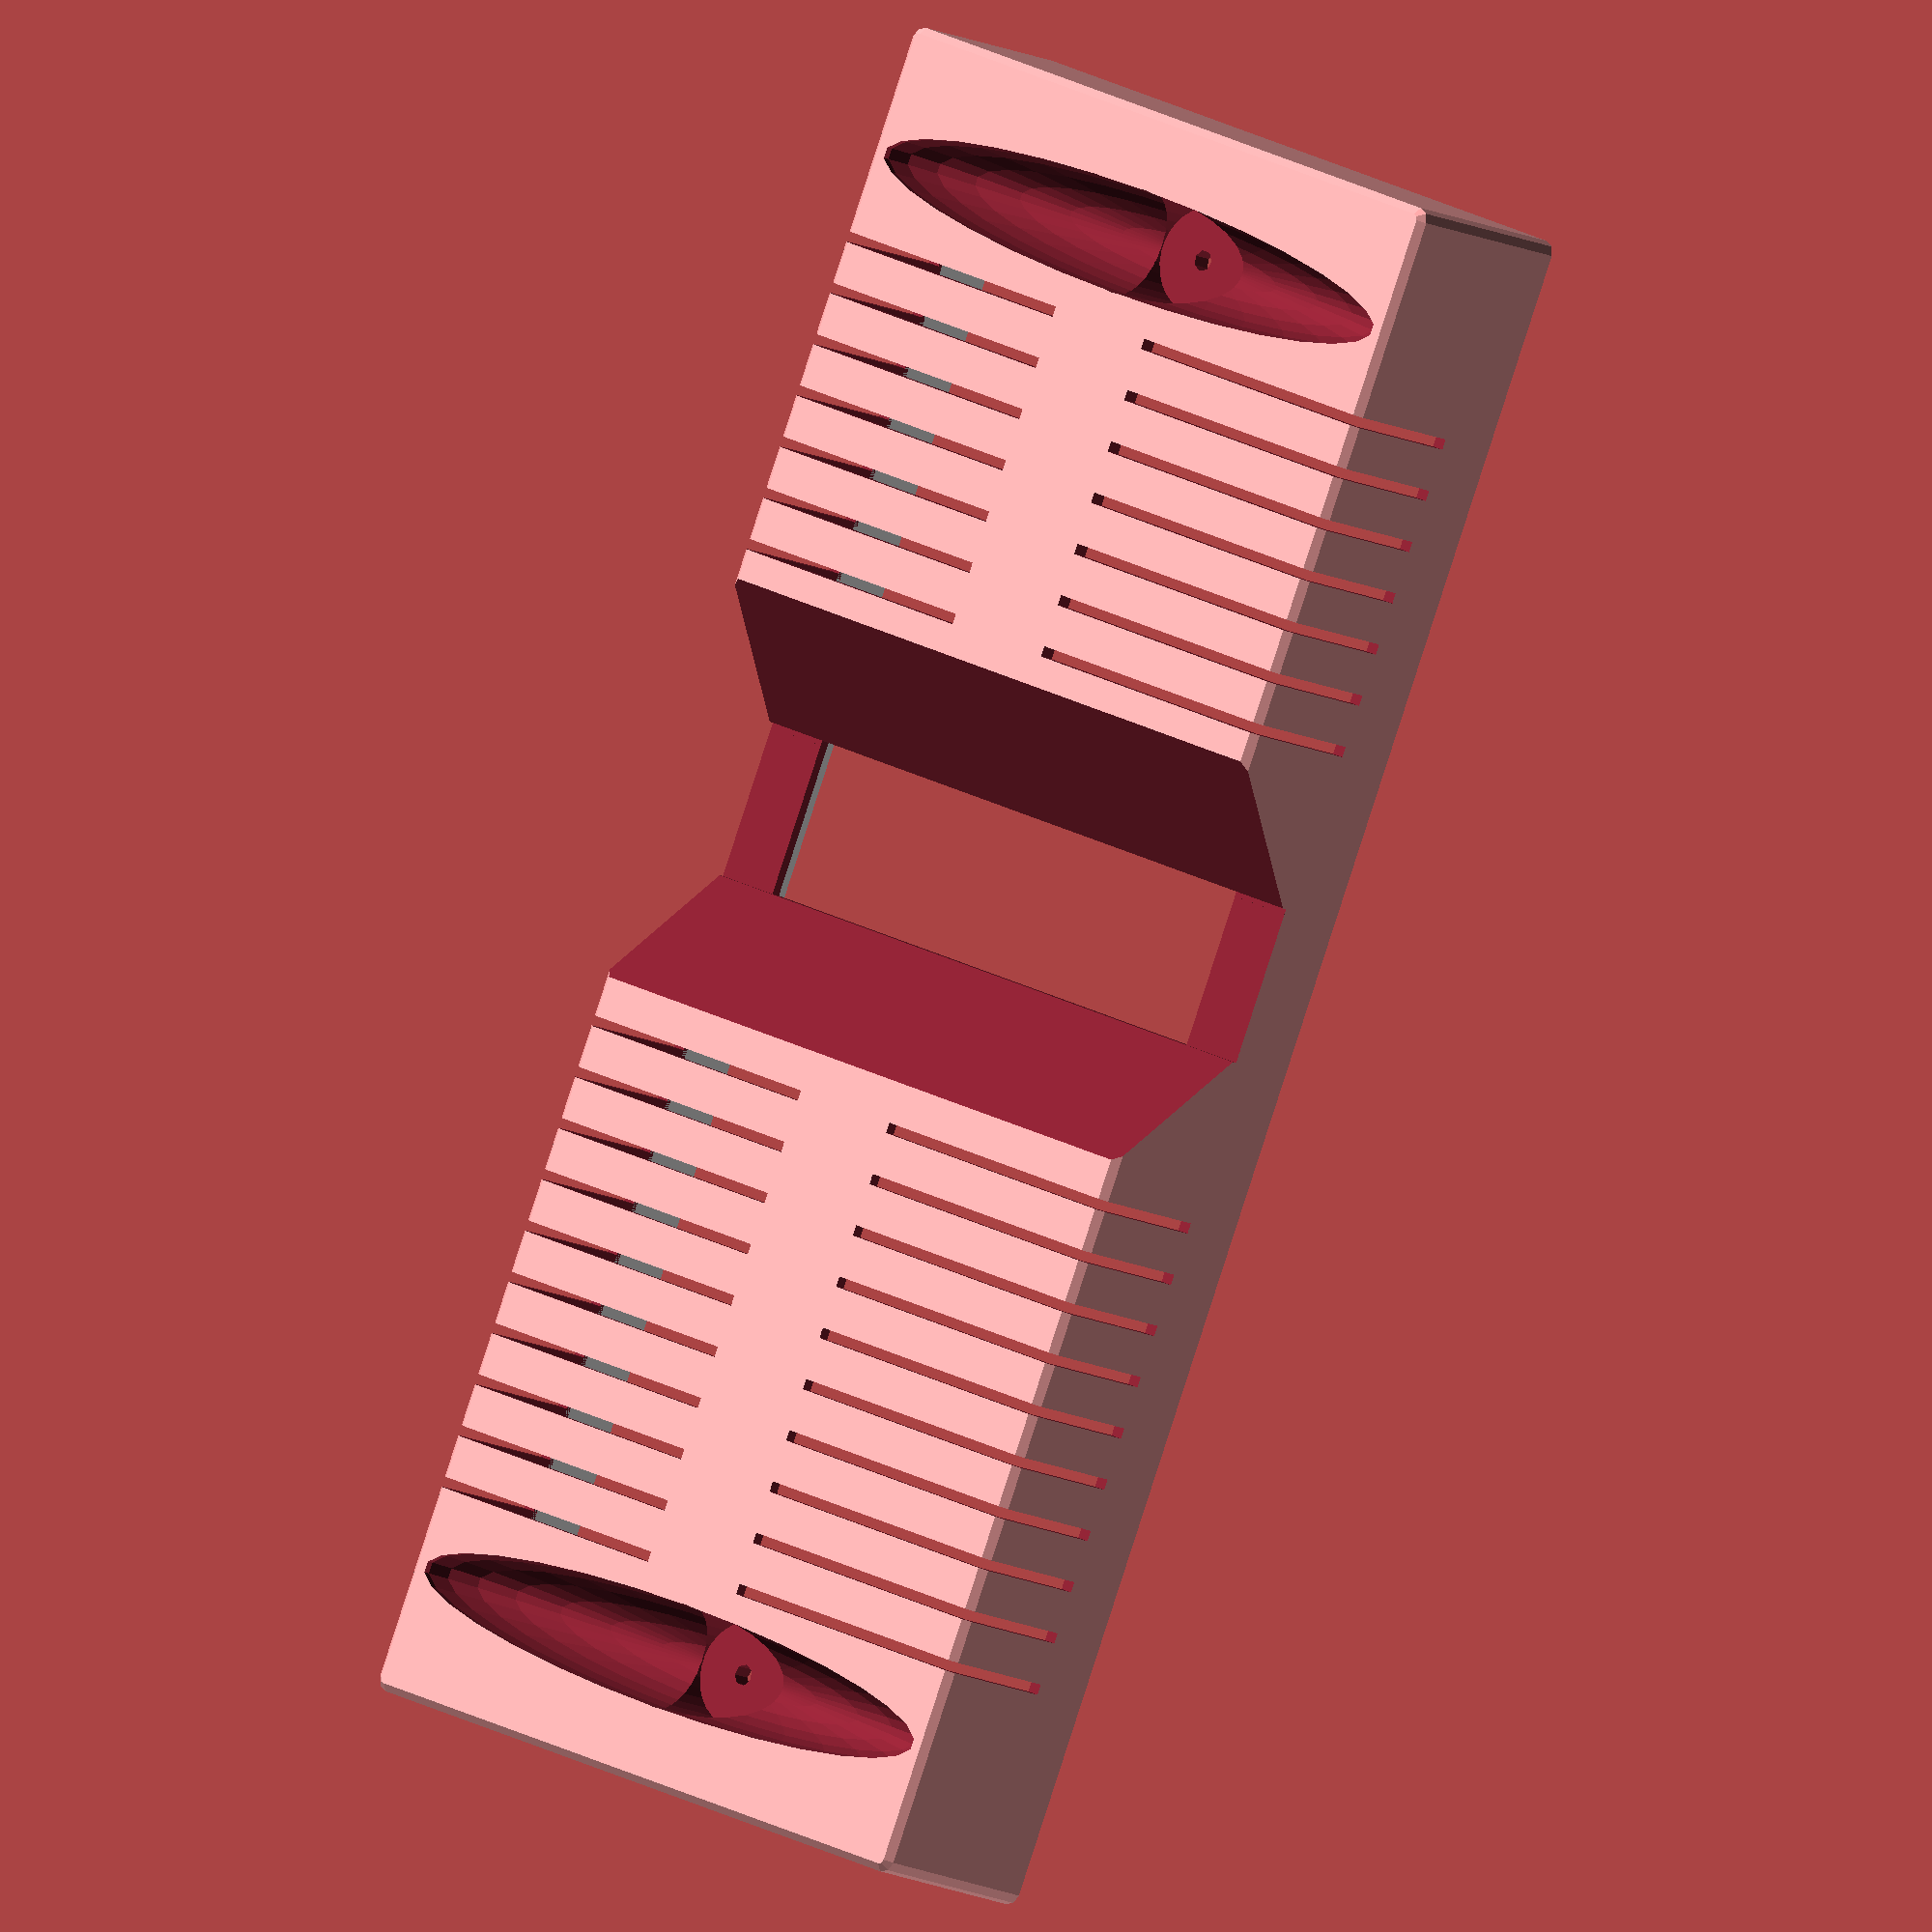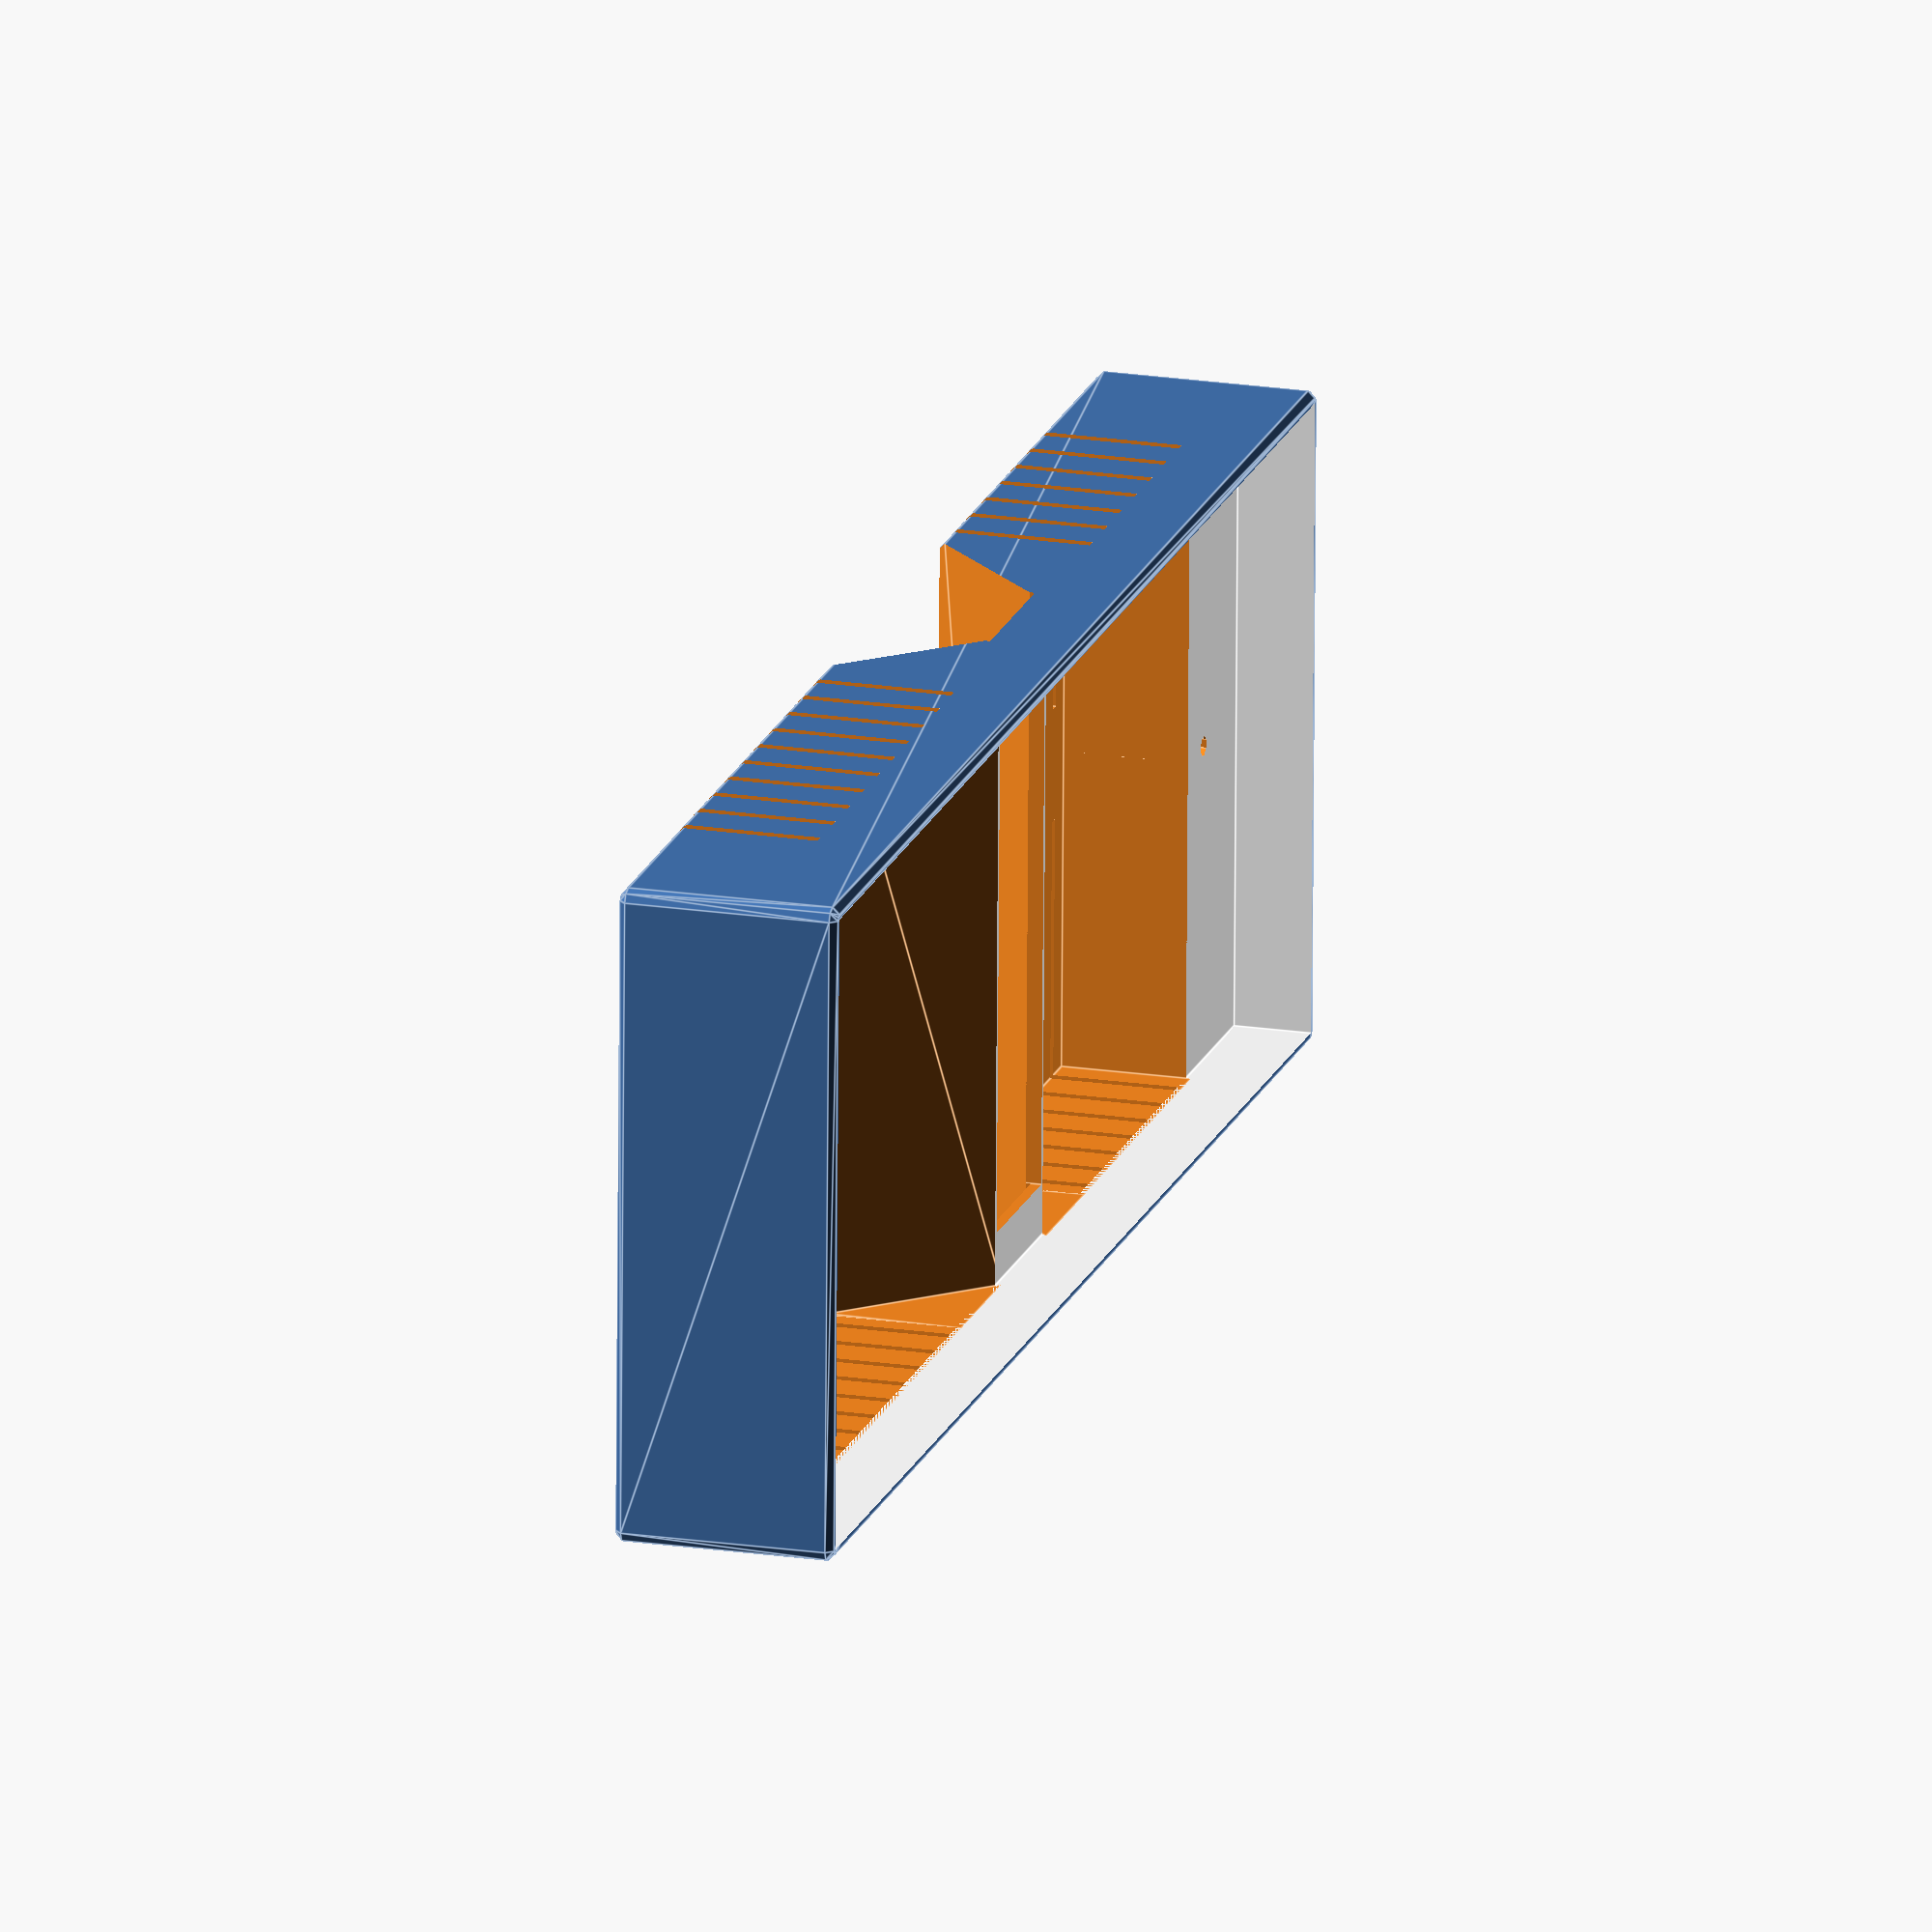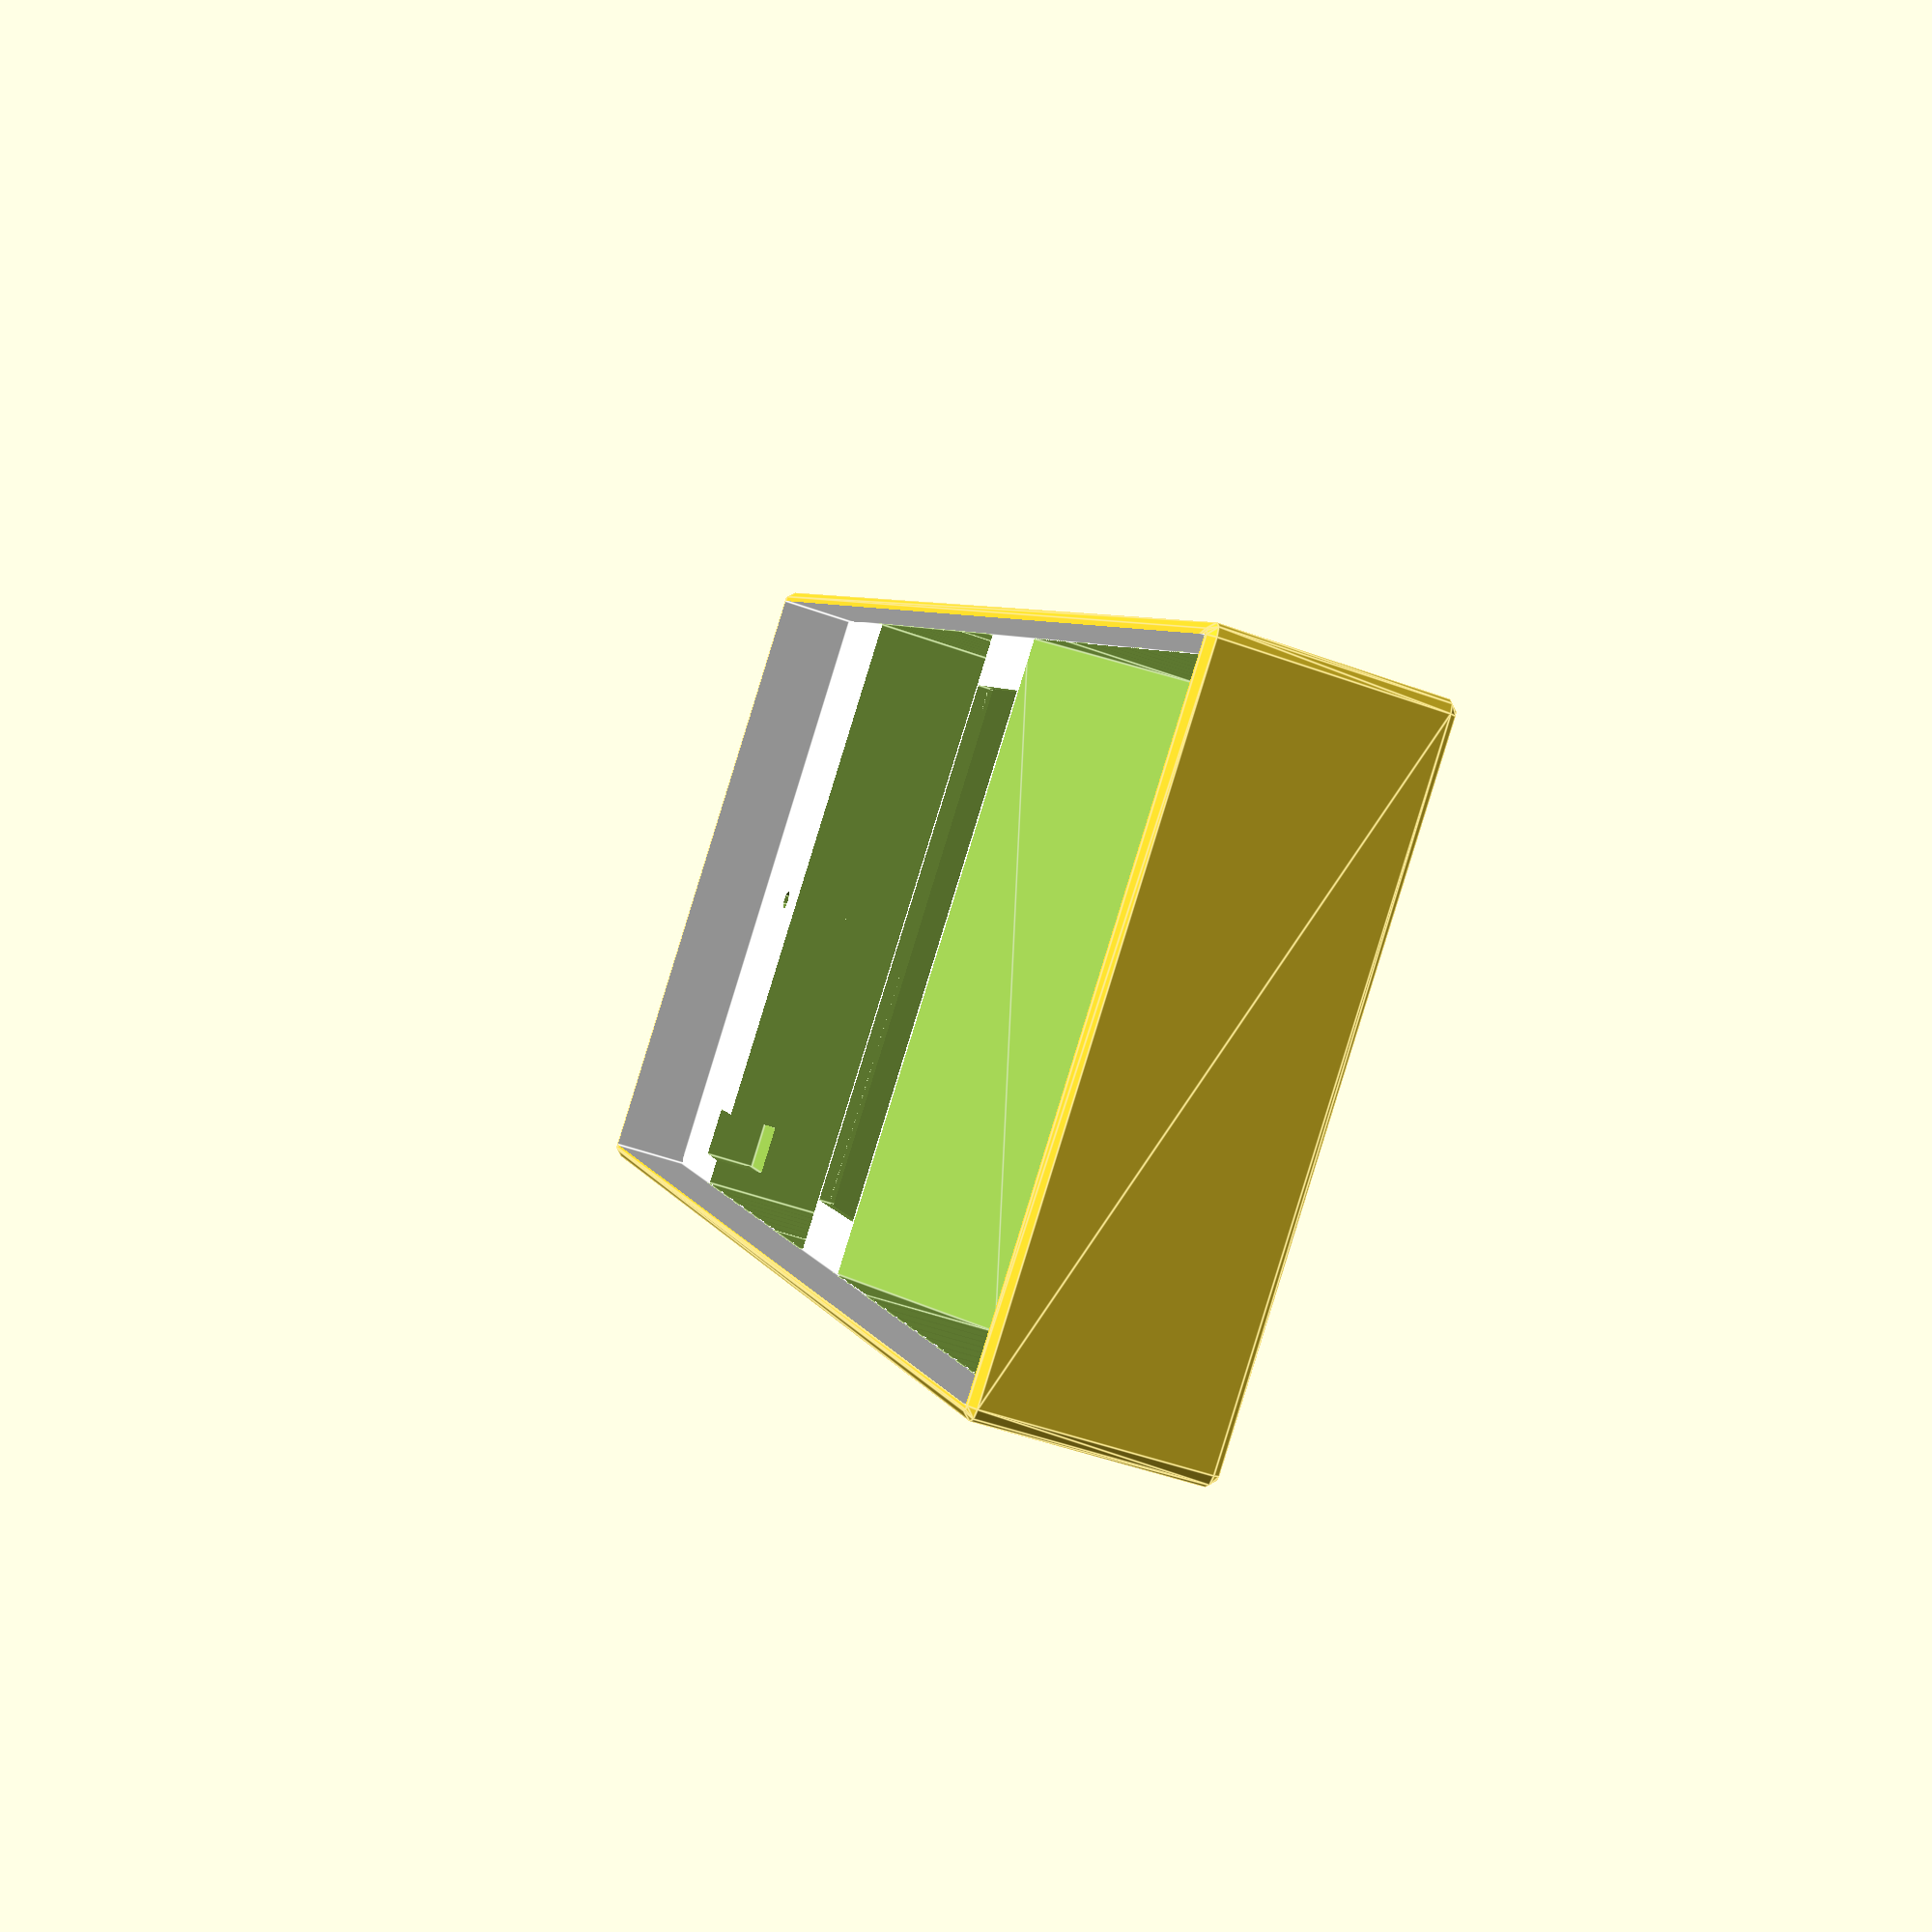
<openscad>

base_width = 320.0;  // measured mm
base_height = 123.0;  // measured mm
sleeve_depth = 15.0;  // chosen, overkill
general_thickness = 2.0;  // chosen
sleeve_thickness = 2.5;
back_face_depth = 25.0;  // chosen

mounting_screw_x_inset = 22;  // measured
mounting_screw_hole_diameter = 2;  // NOT MEASURED
mounting_screw_countersink_diameter = 20;  // NOT MEASURED
mounting_screw_plate_depth = 4.0;  // chosen BUT NOT WELL

hook_width = 15;  // NOT MEASURED
hook_height = 10;
hook_depth = 10;
hook_y_inset = 5;  // measured mm

plate_start = 32;   // NOT MEASURED
plate_end = 134;  // measured mm
plate_depth = 15;  // NOT MEASURED

line_cord_start = 160.0;
line_cord_end = 190.0;
line_cord_y_clearance = 10.0;

crt_diameter = 70;  // measured mm, not used
crt_clearance_diameter = 75;  // picked
crt_depth = 10;  // measured mm, not used
crt_clearance_depth = 20;  // picked
crt_center_from_left = base_width - 70;  // measured mm

vent_slot_y_size = 50;
vent_spacing = 10;

epsilon = 1.0;
total_depth = sleeve_depth + back_face_depth;

module transition(x1, x2) {
    d = sign(x2 - x1);
    translate([x1, 0, 0])
    scale([1, -1, 1])
    rotate([90, 0, 0]) {
        linear_extrude(height=base_height)
        polygon([
            [0, -epsilon],
            [x2 - x1, back_face_depth],
            [x2 - x1 + d*epsilon, back_face_depth],
            [x2 - x1 + d*epsilon, -epsilon]]);
        translate([0, 0, -base_height / 4])
        linear_extrude(height=base_height * 2)
        polygon([
            [-d*epsilon, general_thickness],
            [-d*epsilon, back_face_depth + general_thickness + epsilon * 2],
            [x2 - x1, back_face_depth + general_thickness + epsilon * 2],
            [x2 - x1 + epsilon, back_face_depth + general_thickness + epsilon * 2]]);
    }
}

module left_mounting_screw_negative() {
    translate([mounting_screw_x_inset, base_height / 2, -epsilon]) cylinder(r=mounting_screw_hole_diameter, h=total_depth);

    // countersink
    translate([mounting_screw_x_inset, base_height / 2, mounting_screw_plate_depth]) cylinder(r=mounting_screw_countersink_diameter / 2, h=total_depth);
    
    // add'l material clearance
    translate([mounting_screw_x_inset, base_height / 2, back_face_depth])
    scale([mounting_screw_countersink_diameter / 2, base_height / 2, back_face_depth - mounting_screw_plate_depth])
    scale(1/base_height)
    sphere(r=base_height);
    
    // mounting hook
    translate([mounting_screw_x_inset, hook_y_inset, -epsilon]) cube([hook_width, hook_height, hook_depth + epsilon]);
}

module vertical_slot(x) {
    translate([x, -general_thickness * 2, 0])
        cube([general_thickness, vent_slot_y_size + sleeve_thickness * 2, back_face_depth * 3 - sleeve_thickness]);
    translate([x, base_height - vent_slot_y_size, 0]) 
        cube([general_thickness, vent_slot_y_size + sleeve_thickness * 2, back_face_depth * 3 - sleeve_thickness]);
}

difference() {
    // sleeve & surround
    translate([0, 0, -sleeve_depth + sleeve_thickness])
    minkowski() {
        cube([base_width, base_height, total_depth - sleeve_thickness]);
        sphere(r=sleeve_thickness);
    }
    // hollow in sleeve for main body
    color("white")
    translate([0, 0, -sleeve_depth - epsilon])
      cube([base_width, base_height, sleeve_depth + epsilon]);
    
    // mounting screws & matching things
    left_mounting_screw_negative();
    translate([base_width, 0, 0]) mirror([1, 0, 0]) left_mounting_screw_negative();
    
    // power transformer plate
    translate([plate_start, 0, -epsilon]) cube([plate_end - plate_start, base_height, max(plate_depth, back_face_depth) + epsilon]);
    
    // thinning out line cord area
    translate([line_cord_start, -2*sleeve_thickness, general_thickness]) cube([line_cord_end - line_cord_start, base_height + 4*sleeve_thickness, back_face_depth + epsilon]);
    
    // hole punch for line cord (NOT MEASURED IN ENOUGH DETAIL)
    translate([line_cord_start, line_cord_y_clearance, -epsilon]) cube([line_cord_end - line_cord_start, base_height - line_cord_y_clearance * 2, back_face_depth + epsilon]);
    
    // CRT end -- fallback
    translate([crt_center_from_left, base_height / 2, -epsilon])
        cylinder(r=crt_clearance_diameter / 2, h=crt_clearance_depth + epsilon);
    // CRT end -- unnecessary material clearing
    translate([crt_center_from_left - crt_clearance_diameter / 2, 0, -epsilon]) cube([crt_clearance_diameter, base_height, back_face_depth]);
    
    // ventilation slots
    for (i = [plate_start + 5/*fudge*/:vent_spacing:plate_end]) {
        vertical_slot(i);
    }
    for (i = [-crt_diameter / 2 + 5/*fudge*/:vent_spacing:crt_diameter / 2]) {
        vertical_slot(crt_center_from_left + i);
    }
    
    transition(line_cord_start, plate_end);
   transition(line_cord_end, crt_center_from_left - crt_diameter / 2);

    // TODO: spaces for those screws in one corner
    // TODO: holes for side-panel screws (do they pass through or do they need slide-in clearance?
    // TODO: spaces for those upper side plastic frame tabs
}


</openscad>
<views>
elev=11.0 azim=292.5 roll=36.2 proj=o view=solid
elev=340.5 azim=178.7 roll=106.0 proj=o view=edges
elev=48.4 azim=308.5 roll=247.8 proj=p view=edges
</views>
